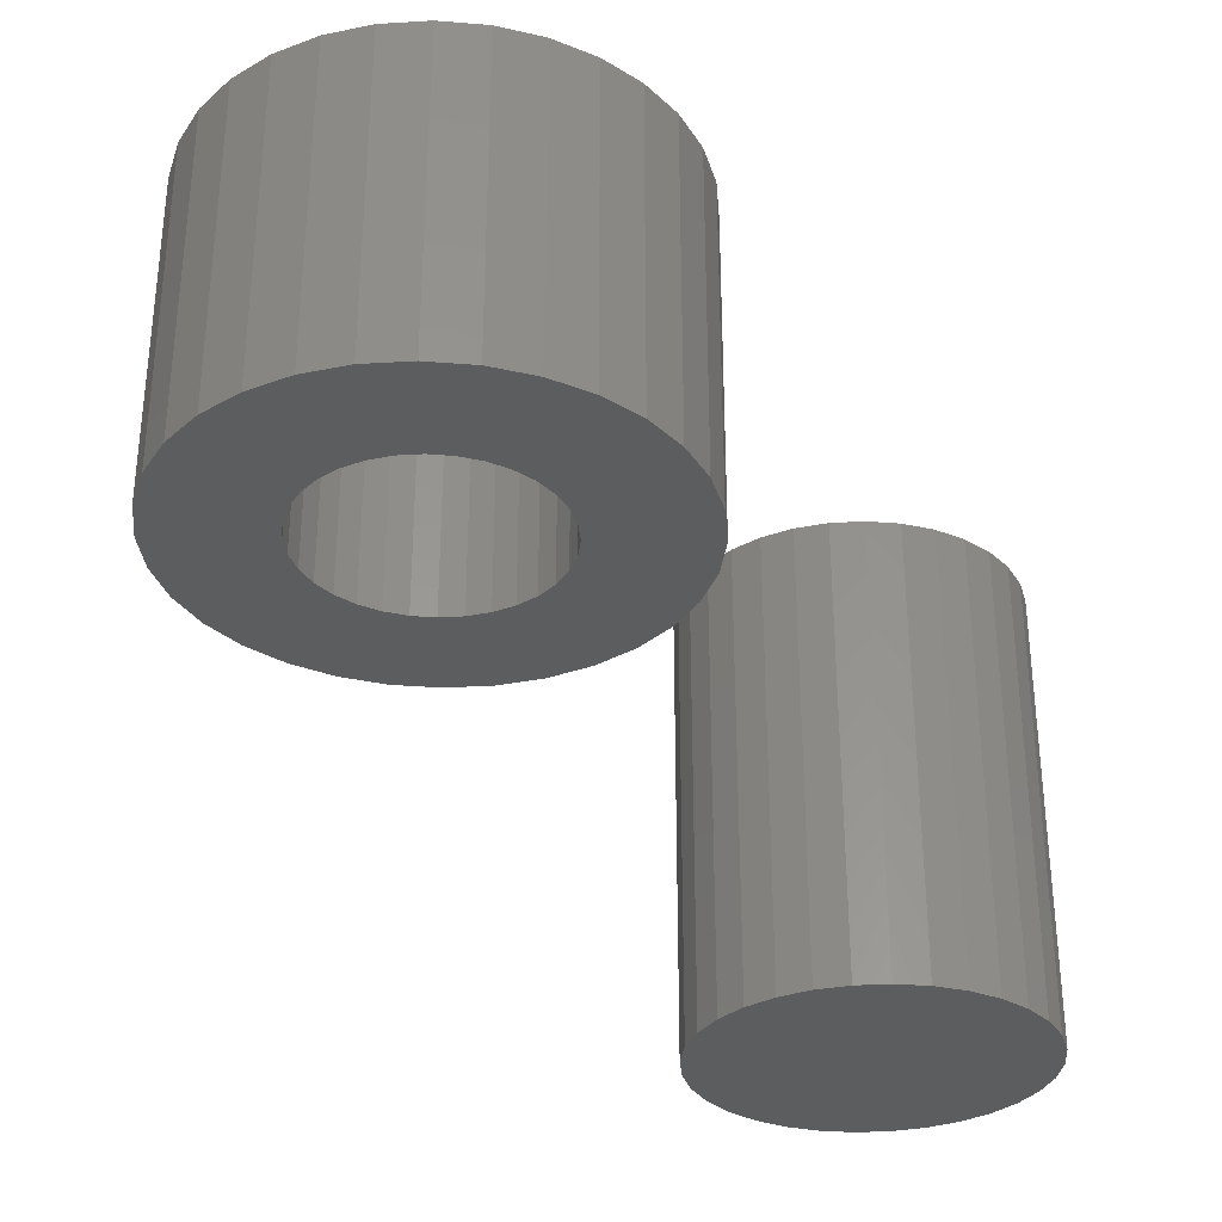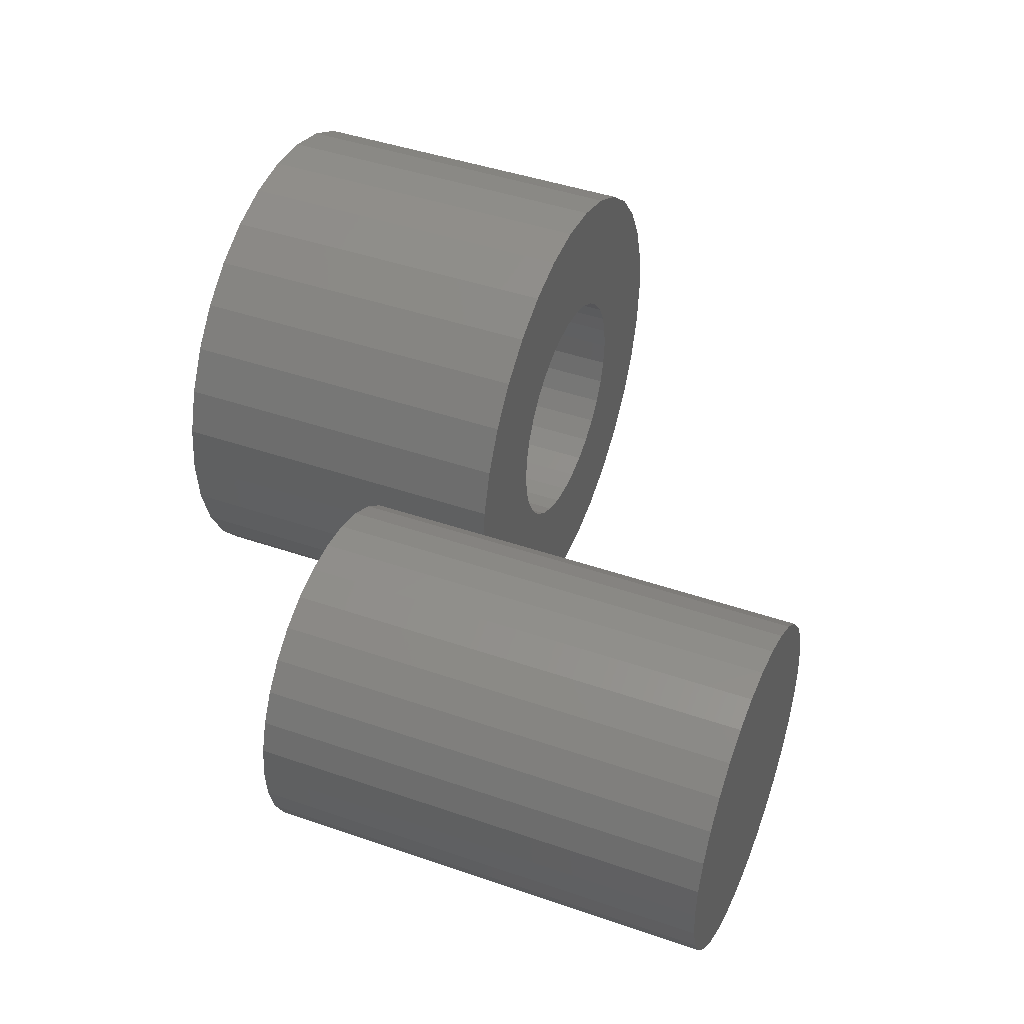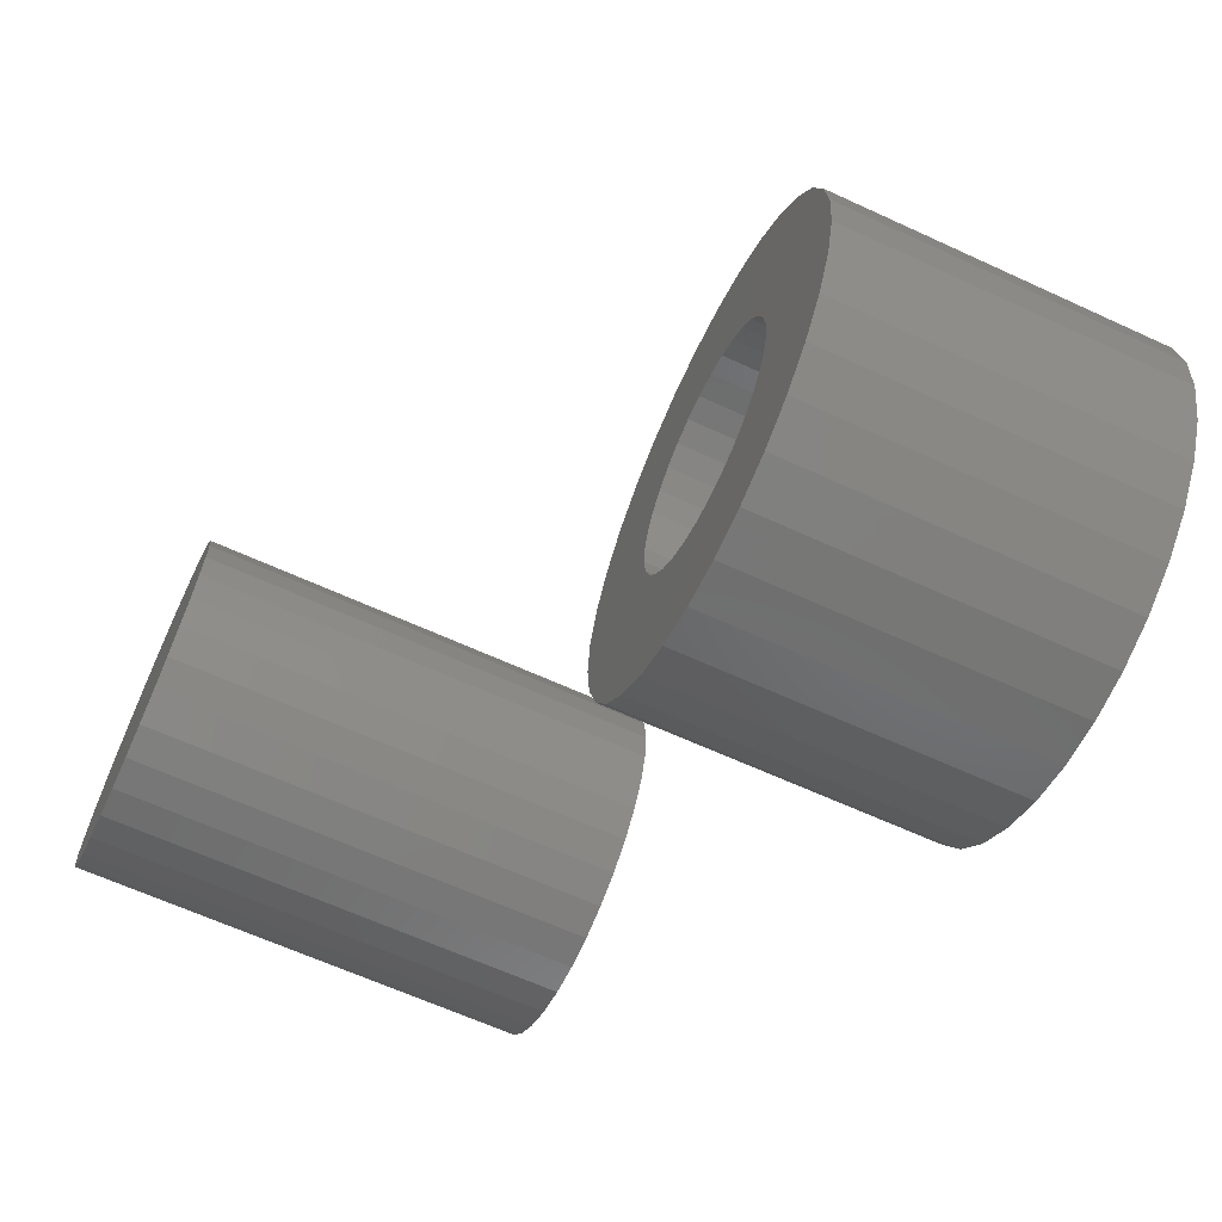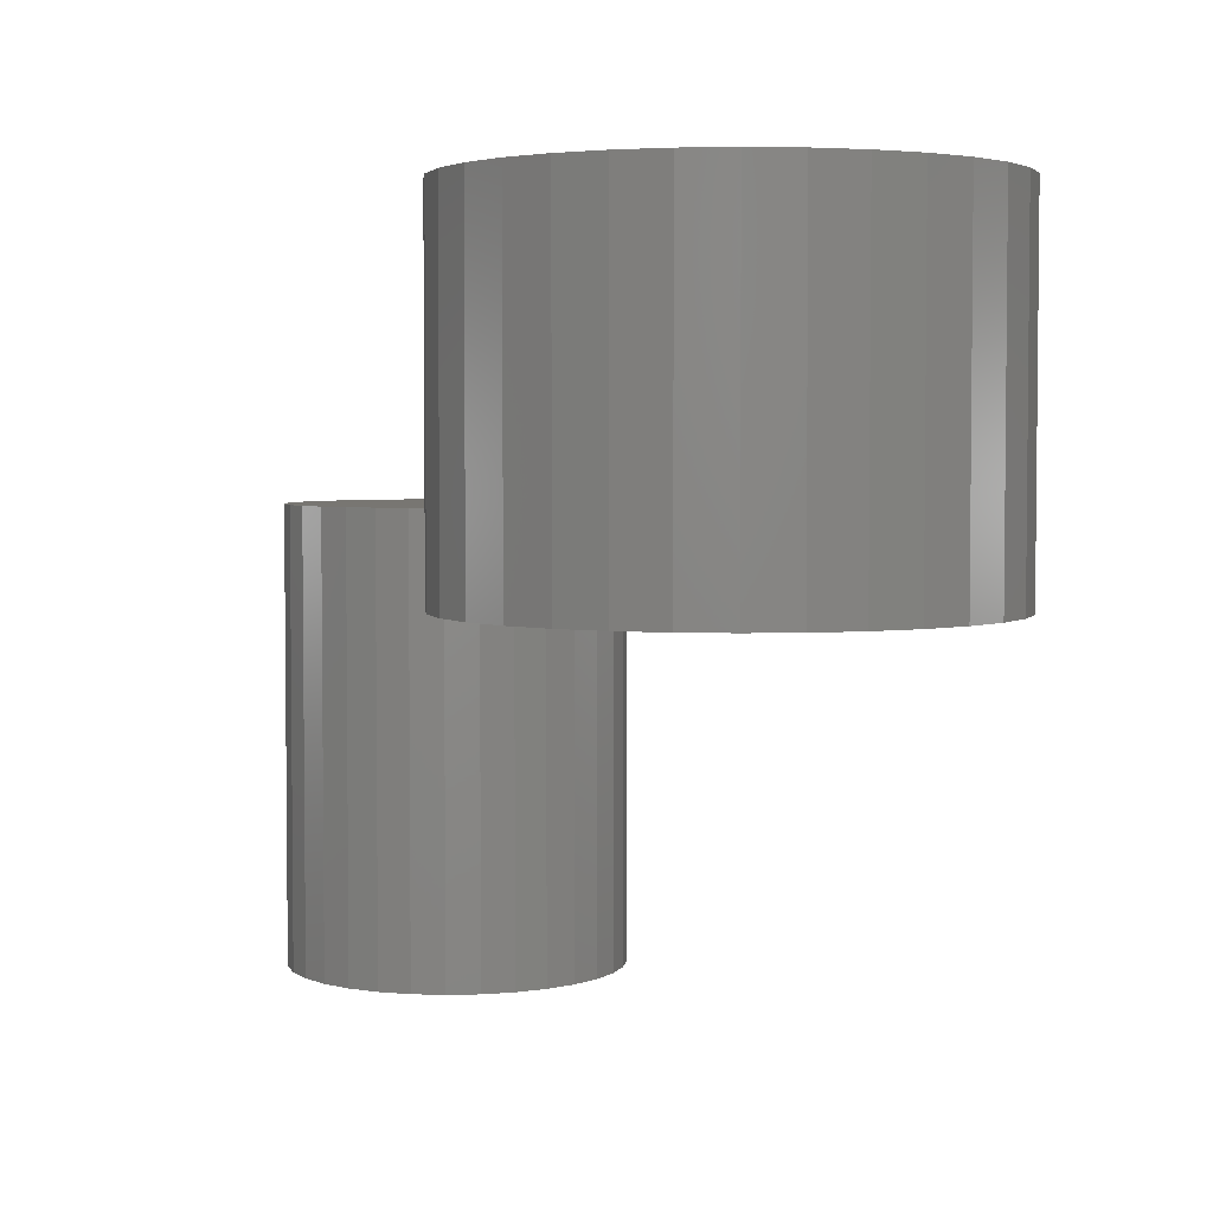
<metadata>
{"format":"stl","ext":"stl","renderer":"f3d","projection":"perspective","resolution":1024,"background":"white","views":[{"elev":-31.6,"azim":-34.6,"up":"+Z"},{"elev":43.6,"azim":112.2,"up":"+Y"},{"elev":-64.7,"azim":-114.8,"up":"+Y"},{"elev":3.7,"azim":-123.1,"up":"+Z"}]}
</metadata>
<code>
# stl→obj: 256 verts, 500 faces
v -0.2741 0.1144 0.3438
v -0.05548 0.1391 0.3438
v -0.08152 0.1252 0.3438
v -0.1231 -0.08366 0.3438
v -0.1043 -0.1065 0.3438
v -0.2741 -0.1144 0.3438
v 0.2784 0.1144 0.3438
v 0.1086 0.1065 0.3438
v 0.08579 0.1252 0.3438
v 0.002138 0.1506 0.3438
v -0.2465 0.1661 0.3438
v -0.2093 0.2114 0.3438
v -0.164 0.2486 0.3438
v -0.1123 0.2763 0.3438
v -0.0562 0.2933 0.3438
v 0.002138 0.299 0.3438
v 0.06047 0.2933 0.3438
v 0.1166 0.2763 0.3438
v 0.1683 0.2486 0.3438
v 0.2136 0.2114 0.3438
v 0.2508 0.1661 0.3438
v 0.03151 0.1477 0.3438
v -0.02724 0.1477 0.3438
v -0.2465 -0.1661 0.3438
v -0.08152 -0.1252 0.3438
v -0.05548 -0.1391 0.3438
v -0.02724 -0.1477 0.3438
v 0.002138 -0.1506 0.3438
v -0.2093 -0.2114 0.3438
v 0.2508 -0.1661 0.3438
v 0.2136 -0.2114 0.3438
v 0.1683 -0.2486 0.3438
v 0.1166 -0.2763 0.3438
v 0.06047 -0.2933 0.3438
v 0.002138 -0.299 0.3438
v -0.0562 -0.2933 0.3438
v -0.1123 -0.2763 0.3438
v -0.164 -0.2486 0.3438
v 0.03151 -0.1477 0.3438
v 0.05976 -0.1391 0.3438
v 0.08579 -0.1252 0.3438
v 0.1086 -0.1065 0.3438
v 0.2784 -0.1144 0.3438
v -0.1043 0.1065 0.3438
v -0.1231 0.08366 0.3438
v -0.2911 0.05833 0.3438
v -0.137 0.05762 0.3438
v -0.1455 0.02938 0.3438
v -0.2969 3.662e-17 0.3438
v -0.1484 8.531e-17 0.3438
v -0.1455 -0.02938 0.3438
v -0.2911 -0.05833 0.3438
v -0.137 -0.05762 0.3438
v 0.05976 0.1391 0.3438
v 0.1413 0.05762 0.3438
v 0.1273 0.08366 0.3438
v 0.2954 0.05833 0.3438
v 0.1527 0 0.3438
v 0.1498 0.02938 0.3438
v 0.3012 -7.323e-17 0.3438
v 0.1413 -0.05762 0.3438
v 0.1498 -0.02938 0.3438
v 0.2954 -0.05833 0.3438
v 0.1273 -0.08366 0.3438
v 0.03151 -0.1477 0.6172
v 0.05976 -0.1391 0.6172
v 0.08579 -0.1252 0.6172
v 0.1086 -0.1065 0.6172
v 0.1273 -0.08366 0.6172
v 0.1413 -0.05762 0.6172
v 0.1498 -0.02938 0.6172
v 0.1527 0 0.6172
v 0.002138 -0.1506 0.6172
v -0.02724 -0.1477 0.6172
v -0.05548 -0.1391 0.6172
v -0.08152 -0.1252 0.6172
v -0.1043 -0.1065 0.6172
v -0.1231 -0.08366 0.6172
v -0.137 -0.05762 0.6172
v -0.1455 -0.02938 0.6172
v -0.1484 8.531e-17 0.6172
v -0.02724 0.1477 0.6172
v -0.05548 0.1391 0.6172
v -0.08152 0.1252 0.6172
v -0.1043 0.1065 0.6172
v -0.1231 0.08366 0.6172
v -0.137 0.05762 0.6172
v -0.1455 0.02938 0.6172
v 0.002138 0.1506 0.6172
v 0.03151 0.1477 0.6172
v 0.05976 0.1391 0.6172
v 0.08579 0.1252 0.6172
v 0.1086 0.1065 0.6172
v 0.1273 0.08366 0.6172
v 0.1413 0.05762 0.6172
v 0.1498 0.02938 0.6172
v 0.3012 0 0.7656
v 0.2954 -0.05833 0.7656
v 0.2784 -0.1144 0.7656
v 0.2508 -0.1661 0.7656
v 0.2136 -0.2114 0.7656
v 0.1683 -0.2486 0.7656
v 0.1166 -0.2763 0.7656
v 0.06047 -0.2933 0.7656
v 0.002138 -0.299 0.7656
v -0.0562 -0.2933 0.7656
v -0.1123 -0.2763 0.7656
v -0.164 -0.2486 0.7656
v -0.2093 -0.2114 0.7656
v -0.2465 -0.1661 0.7656
v -0.2741 -0.1144 0.7656
v -0.2911 -0.05833 0.7656
v -0.2969 3.662e-17 0.7656
v -0.2911 0.05833 0.7656
v -0.2741 0.1144 0.7656
v -0.2465 0.1661 0.7656
v -0.2093 0.2114 0.7656
v -0.164 0.2486 0.7656
v -0.1123 0.2763 0.7656
v -0.0562 0.2933 0.7656
v 0.002138 0.299 0.7656
v 0.06047 0.2933 0.7656
v 0.1166 0.2763 0.7656
v 0.1683 0.2486 0.7656
v 0.2136 0.2114 0.7656
v 0.2508 0.1661 0.7656
v 0.2784 0.1144 0.7656
v 0.2954 0.05833 0.7656
v 0.7407 -0.003043 -0.09375
v 0.7407 -0.003043 0.4375
v 0.7369 -0.04144 -0.09375
v 0.7369 -0.04144 0.4375
v 0.7257 -0.07835 -0.09375
v 0.7257 -0.07835 0.4375
v 0.7075 -0.1124 -0.09375
v 0.7075 -0.1124 0.4375
v 0.6831 -0.1422 -0.09375
v 0.6831 -0.1422 0.4375
v 0.6532 -0.1667 -0.09375
v 0.6532 -0.1667 0.4375
v 0.6192 -0.1849 -0.09375
v 0.6192 -0.1849 0.4375
v 0.5823 -0.1961 -0.09375
v 0.5823 -0.1961 0.4375
v 0.5439 -0.1998 -0.09375
v 0.5439 -0.1998 0.4375
v 0.5055 -0.1961 -0.09375
v 0.5055 -0.1961 0.4375
v 0.4686 -0.1849 -0.09375
v 0.4686 -0.1849 0.4375
v 0.4346 -0.1667 -0.09375
v 0.4346 -0.1667 0.4375
v 0.4048 -0.1422 -0.09375
v 0.4048 -0.1422 0.4375
v 0.3803 -0.1124 -0.09375
v 0.3803 -0.1124 0.4375
v 0.3621 -0.07835 -0.09375
v 0.3621 -0.07835 0.4375
v 0.3509 -0.04144 -0.09375
v 0.3509 -0.04144 0.4375
v 0.3471 -0.003043 -0.09375
v 0.3471 -0.003043 0.4375
v 0.3509 0.03535 -0.09375
v 0.3509 0.03535 0.4375
v 0.3621 0.07227 -0.09375
v 0.3621 0.07227 0.4375
v 0.3803 0.1063 -0.09375
v 0.3803 0.1063 0.4375
v 0.4048 0.1361 -0.09375
v 0.4048 0.1361 0.4375
v 0.4346 0.1606 -0.09375
v 0.4346 0.1606 0.4375
v 0.4686 0.1788 -0.09375
v 0.4686 0.1788 0.4375
v 0.5055 0.19 -0.09375
v 0.5055 0.19 0.4375
v 0.5439 0.1938 -0.09375
v 0.5439 0.1938 0.4375
v 0.5823 0.19 -0.09375
v 0.5823 0.19 0.4375
v 0.6192 0.1788 -0.09375
v 0.6192 0.1788 0.4375
v 0.6532 0.1606 -0.09375
v 0.6532 0.1606 0.4375
v 0.6831 0.1361 -0.09375
v 0.6831 0.1361 0.4375
v 0.7075 0.1063 -0.09375
v 0.7075 0.1063 0.4375
v 0.7257 0.07227 -0.09375
v 0.7257 0.07227 0.4375
v 0.7369 0.03535 -0.09375
v 0.7369 0.03535 0.4375
v 0.5439 -0.0514 0.05469
v 0.5533 -0.05047 0.2891
v 0.5533 -0.05047 0.05469
v 0.5624 -0.04772 0.2891
v 0.5624 -0.04772 0.05469
v 0.5708 -0.04325 0.2891
v 0.5708 -0.04325 0.05469
v 0.5781 -0.03724 0.2891
v 0.5781 -0.03724 0.05469
v 0.5841 -0.02991 0.2891
v 0.5841 -0.02991 0.05469
v 0.5886 -0.02155 0.2891
v 0.5886 -0.02155 0.05469
v 0.5913 -0.01248 0.2891
v 0.5913 -0.01248 0.05469
v 0.5923 -0.003043 0.2891
v 0.5923 -0.003043 0.05469
v 0.5439 -0.0514 0.2891
v 0.5345 -0.05047 0.05469
v 0.5345 -0.05047 0.2891
v 0.5254 -0.04772 0.05469
v 0.5254 -0.04772 0.2891
v 0.517 -0.04325 0.05469
v 0.517 -0.04325 0.2891
v 0.5097 -0.03724 0.05469
v 0.5097 -0.03724 0.2891
v 0.5037 -0.02991 0.05469
v 0.5037 -0.02991 0.2891
v 0.4992 -0.02155 0.05469
v 0.4992 -0.02155 0.2891
v 0.4965 -0.01248 0.05469
v 0.4965 -0.01248 0.2891
v 0.4956 -0.003043 0.05469
v 0.4956 -0.003043 0.2891
v 0.5439 0.04531 0.05469
v 0.5345 0.04438 0.2891
v 0.5345 0.04438 0.05469
v 0.5254 0.04163 0.2891
v 0.5254 0.04163 0.05469
v 0.517 0.03716 0.2891
v 0.517 0.03716 0.05469
v 0.5097 0.03115 0.2891
v 0.5097 0.03115 0.05469
v 0.5037 0.02382 0.2891
v 0.5037 0.02382 0.05469
v 0.4992 0.01546 0.2891
v 0.4992 0.01546 0.05469
v 0.4965 0.006391 0.2891
v 0.4965 0.006391 0.05469
v 0.5439 0.04531 0.2891
v 0.5533 0.04438 0.05469
v 0.5533 0.04438 0.2891
v 0.5624 0.04163 0.05469
v 0.5624 0.04163 0.2891
v 0.5708 0.03716 0.05469
v 0.5708 0.03716 0.2891
v 0.5781 0.03115 0.05469
v 0.5781 0.03115 0.2891
v 0.5841 0.02382 0.05469
v 0.5841 0.02382 0.2891
v 0.5886 0.01546 0.05469
v 0.5886 0.01546 0.2891
v 0.5913 0.006391 0.05469
v 0.5913 0.006391 0.2891
f 1 2 3
f 4 5 6
f 7 8 9
f 10 11 12
f 10 12 13
f 10 13 14
f 10 14 15
f 10 15 16
f 10 16 17
f 10 17 18
f 10 18 19
f 10 19 20
f 10 20 21
f 10 21 22
f 11 10 23
f 11 23 2
f 11 2 1
f 24 6 5
f 24 5 25
f 24 25 26
f 24 26 27
f 24 27 28
f 24 28 29
f 28 30 31
f 28 31 32
f 28 32 33
f 28 33 34
f 28 34 35
f 28 35 36
f 28 36 37
f 28 37 38
f 28 38 29
f 30 28 39
f 30 39 40
f 30 40 41
f 30 41 42
f 30 42 43
f 3 44 1
f 1 44 45
f 1 45 46
f 45 47 46
f 46 47 48
f 46 48 49
f 48 50 49
f 49 50 51
f 49 51 52
f 51 53 52
f 52 53 4
f 52 4 6
f 22 21 54
f 54 21 7
f 54 7 9
f 55 56 57
f 57 56 8
f 57 8 7
f 58 59 60
f 60 59 55
f 60 55 57
f 61 62 63
f 63 62 58
f 63 58 60
f 42 64 43
f 43 64 61
f 43 61 63
f 28 65 39
f 39 65 66
f 39 66 40
f 40 66 67
f 40 67 41
f 41 67 68
f 41 68 42
f 42 68 69
f 42 69 64
f 64 69 70
f 64 70 61
f 61 70 71
f 61 71 62
f 62 71 72
f 62 72 58
f 65 28 73
f 73 28 27
f 73 27 74
f 74 27 26
f 74 26 75
f 75 26 25
f 75 25 76
f 76 25 5
f 76 5 77
f 77 5 4
f 77 4 78
f 78 4 53
f 78 53 79
f 79 53 51
f 79 51 80
f 80 51 50
f 80 50 81
f 10 82 23
f 23 82 83
f 23 83 2
f 2 83 84
f 2 84 3
f 3 84 85
f 3 85 44
f 44 85 86
f 44 86 45
f 45 86 87
f 45 87 47
f 47 87 88
f 47 88 48
f 48 88 81
f 48 81 50
f 82 10 89
f 89 10 22
f 89 22 90
f 90 22 54
f 90 54 91
f 91 54 9
f 91 9 92
f 92 9 8
f 92 8 93
f 93 8 56
f 93 56 94
f 94 56 55
f 94 55 95
f 95 55 59
f 95 59 96
f 96 59 58
f 96 58 72
f 60 97 63
f 63 97 98
f 63 98 43
f 43 98 99
f 43 99 30
f 30 99 100
f 30 100 31
f 31 100 101
f 31 101 32
f 32 101 102
f 32 102 33
f 33 102 103
f 33 103 34
f 34 103 104
f 34 104 35
f 35 104 105
f 35 105 36
f 36 105 106
f 36 106 37
f 37 106 107
f 37 107 38
f 38 107 108
f 38 108 29
f 29 108 109
f 29 109 24
f 24 109 110
f 24 110 6
f 6 110 111
f 6 111 52
f 52 111 112
f 52 112 49
f 49 112 113
f 49 113 46
f 46 113 114
f 46 114 1
f 1 114 115
f 1 115 11
f 11 115 116
f 11 116 12
f 12 116 117
f 12 117 13
f 13 117 118
f 13 118 14
f 14 118 119
f 14 119 15
f 15 119 120
f 15 120 16
f 16 120 121
f 16 121 17
f 17 121 122
f 17 122 18
f 18 122 123
f 18 123 19
f 19 123 124
f 19 124 20
f 20 124 125
f 20 125 21
f 21 125 126
f 21 126 7
f 7 126 127
f 7 127 57
f 57 127 128
f 57 128 60
f 60 128 97
f 120 122 121
f 122 120 123
f 123 120 119
f 123 119 124
f 124 119 118
f 124 118 125
f 125 118 117
f 125 117 126
f 126 117 116
f 126 116 127
f 127 116 115
f 127 115 128
f 128 115 114
f 128 114 97
f 97 114 113
f 97 113 98
f 98 113 112
f 98 112 99
f 99 112 111
f 99 111 100
f 100 111 110
f 100 110 101
f 101 110 109
f 101 109 102
f 102 109 108
f 102 108 103
f 103 108 107
f 103 107 104
f 104 107 106
f 104 106 105
f 129 130 131
f 131 130 132
f 131 132 133
f 133 132 134
f 133 134 135
f 135 134 136
f 135 136 137
f 137 136 138
f 137 138 139
f 139 138 140
f 139 140 141
f 141 140 142
f 141 142 143
f 143 142 144
f 143 144 145
f 145 144 146
f 145 146 147
f 147 146 148
f 147 148 149
f 149 148 150
f 149 150 151
f 151 150 152
f 151 152 153
f 153 152 154
f 153 154 155
f 155 154 156
f 155 156 157
f 157 156 158
f 157 158 159
f 159 158 160
f 159 160 161
f 161 160 162
f 161 162 163
f 163 162 164
f 163 164 165
f 165 164 166
f 165 166 167
f 167 166 168
f 167 168 169
f 169 168 170
f 169 170 171
f 171 170 172
f 171 172 173
f 173 172 174
f 173 174 175
f 175 174 176
f 175 176 177
f 177 176 178
f 177 178 179
f 179 178 180
f 179 180 181
f 181 180 182
f 181 182 183
f 183 182 184
f 183 184 185
f 185 184 186
f 185 186 187
f 187 186 188
f 187 188 189
f 189 188 190
f 189 190 191
f 191 190 192
f 191 192 129
f 129 192 130
f 177 179 175
f 173 175 179
f 181 173 179
f 143 147 141
f 145 147 143
f 147 149 141
f 141 149 151
f 141 151 139
f 139 151 153
f 139 153 137
f 137 153 155
f 137 155 135
f 135 155 157
f 135 157 133
f 133 157 159
f 133 159 131
f 131 159 161
f 131 161 129
f 129 161 163
f 129 163 191
f 191 163 165
f 191 165 189
f 189 165 167
f 189 167 187
f 187 167 169
f 187 169 185
f 185 169 171
f 185 171 183
f 183 171 173
f 183 173 181
f 176 180 178
f 180 176 174
f 180 174 182
f 142 148 144
f 144 148 146
f 182 174 184
f 184 174 172
f 184 172 186
f 186 172 170
f 186 170 188
f 188 170 168
f 188 168 190
f 190 168 166
f 190 166 192
f 192 166 164
f 192 164 130
f 130 164 162
f 130 162 132
f 132 162 160
f 132 160 134
f 134 160 158
f 134 158 136
f 136 158 156
f 136 156 138
f 138 156 154
f 138 154 140
f 140 154 152
f 140 152 142
f 142 152 150
f 142 150 148
f 71 96 72
f 95 96 71
f 70 95 71
f 80 88 79
f 88 80 81
f 88 87 79
f 79 87 86
f 79 86 78
f 78 86 85
f 78 85 77
f 77 85 84
f 77 84 76
f 76 84 83
f 76 83 75
f 75 83 82
f 75 82 74
f 74 82 89
f 74 89 73
f 73 89 90
f 73 90 65
f 65 90 91
f 65 91 66
f 66 91 92
f 66 92 67
f 67 92 93
f 67 93 68
f 68 93 94
f 68 94 69
f 69 94 95
f 69 95 70
f 193 194 195
f 195 194 196
f 195 196 197
f 197 196 198
f 197 198 199
f 199 198 200
f 199 200 201
f 201 200 202
f 201 202 203
f 203 202 204
f 203 204 205
f 205 204 206
f 205 206 207
f 207 206 208
f 207 208 209
f 194 193 210
f 210 193 211
f 210 211 212
f 212 211 213
f 212 213 214
f 214 213 215
f 214 215 216
f 216 215 217
f 216 217 218
f 218 217 219
f 218 219 220
f 220 219 221
f 220 221 222
f 222 221 223
f 222 223 224
f 224 223 225
f 224 225 226
f 227 228 229
f 229 228 230
f 229 230 231
f 231 230 232
f 231 232 233
f 233 232 234
f 233 234 235
f 235 234 236
f 235 236 237
f 237 236 238
f 237 238 239
f 239 238 240
f 239 240 241
f 241 240 226
f 241 226 225
f 228 227 242
f 242 227 243
f 242 243 244
f 244 243 245
f 244 245 246
f 246 245 247
f 246 247 248
f 248 247 249
f 248 249 250
f 250 249 251
f 250 251 252
f 252 251 253
f 252 253 254
f 254 253 255
f 254 255 256
f 256 255 209
f 256 209 208
f 209 253 207
f 209 255 253
f 225 221 241
f 225 223 221
f 207 253 205
f 205 253 251
f 205 251 203
f 203 251 249
f 203 249 201
f 201 249 247
f 201 247 199
f 199 247 245
f 199 245 197
f 197 245 243
f 197 243 195
f 211 231 213
f 213 231 233
f 213 233 215
f 215 233 235
f 215 235 217
f 217 235 237
f 217 237 219
f 219 237 239
f 219 239 221
f 221 239 241
f 195 243 193
f 193 243 227
f 193 227 211
f 211 227 229
f 211 229 231
f 240 222 226
f 222 224 226
f 206 254 208
f 254 256 208
f 204 254 206
f 252 254 204
f 202 252 204
f 250 252 202
f 200 250 202
f 248 250 200
f 198 248 200
f 246 248 198
f 196 246 198
f 244 246 196
f 194 244 196
f 214 230 212
f 232 230 214
f 216 232 214
f 234 232 216
f 218 234 216
f 236 234 218
f 220 236 218
f 238 236 220
f 222 238 220
f 240 238 222
f 230 228 212
f 212 228 242
f 212 242 210
f 210 242 244
f 210 244 194

</code>
